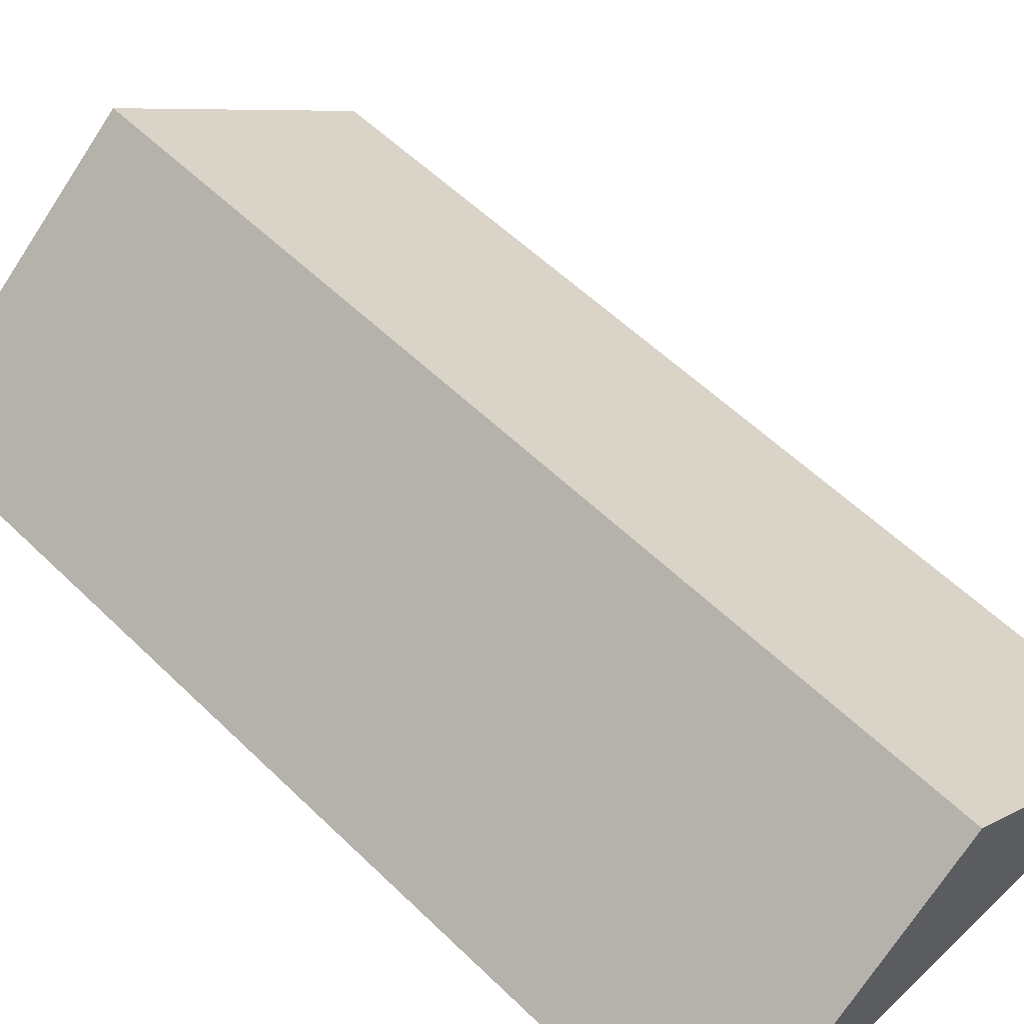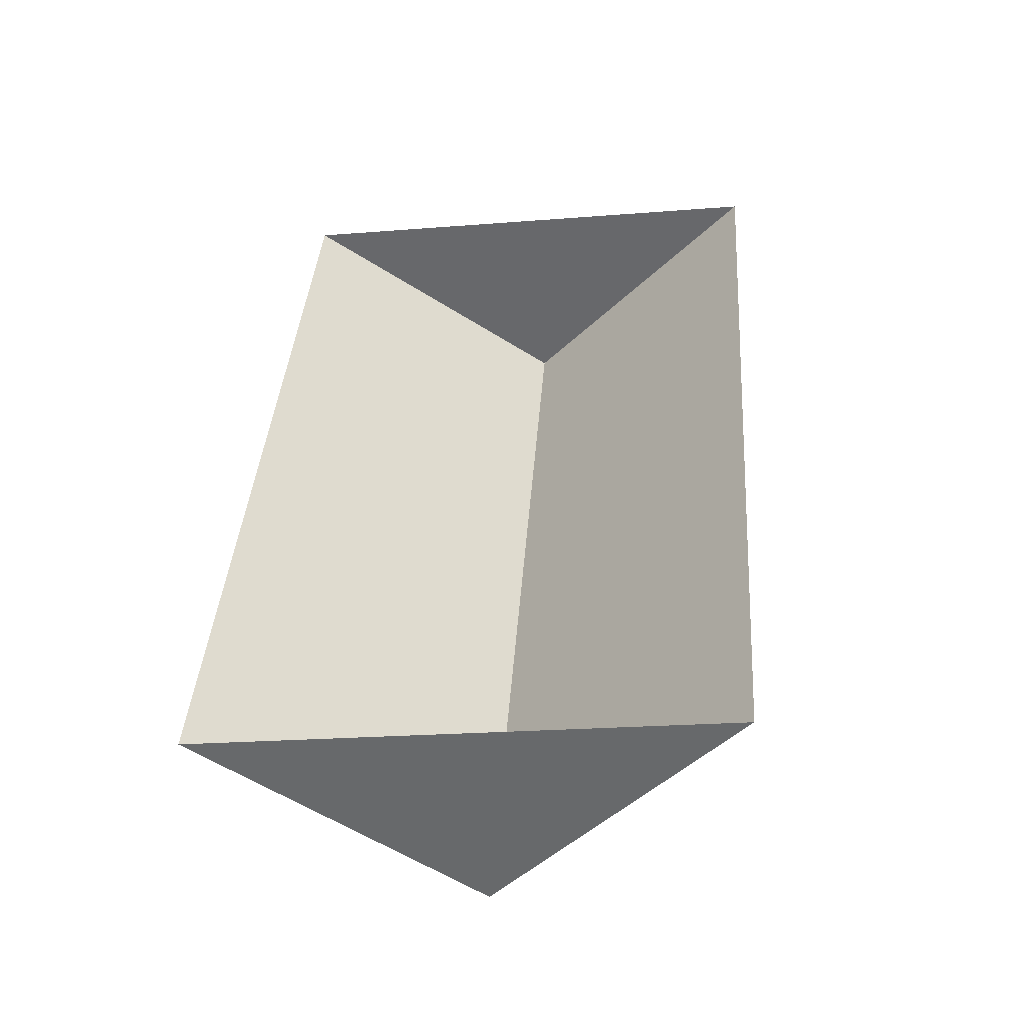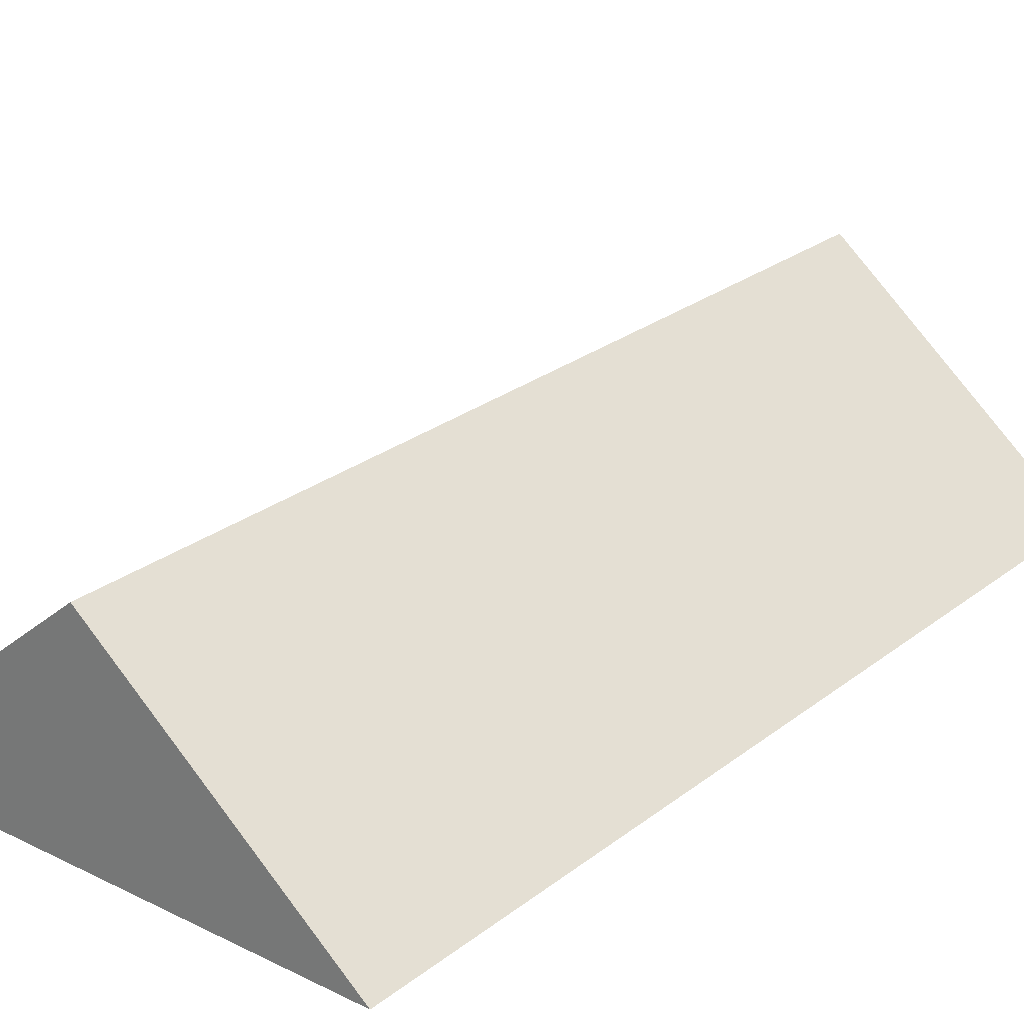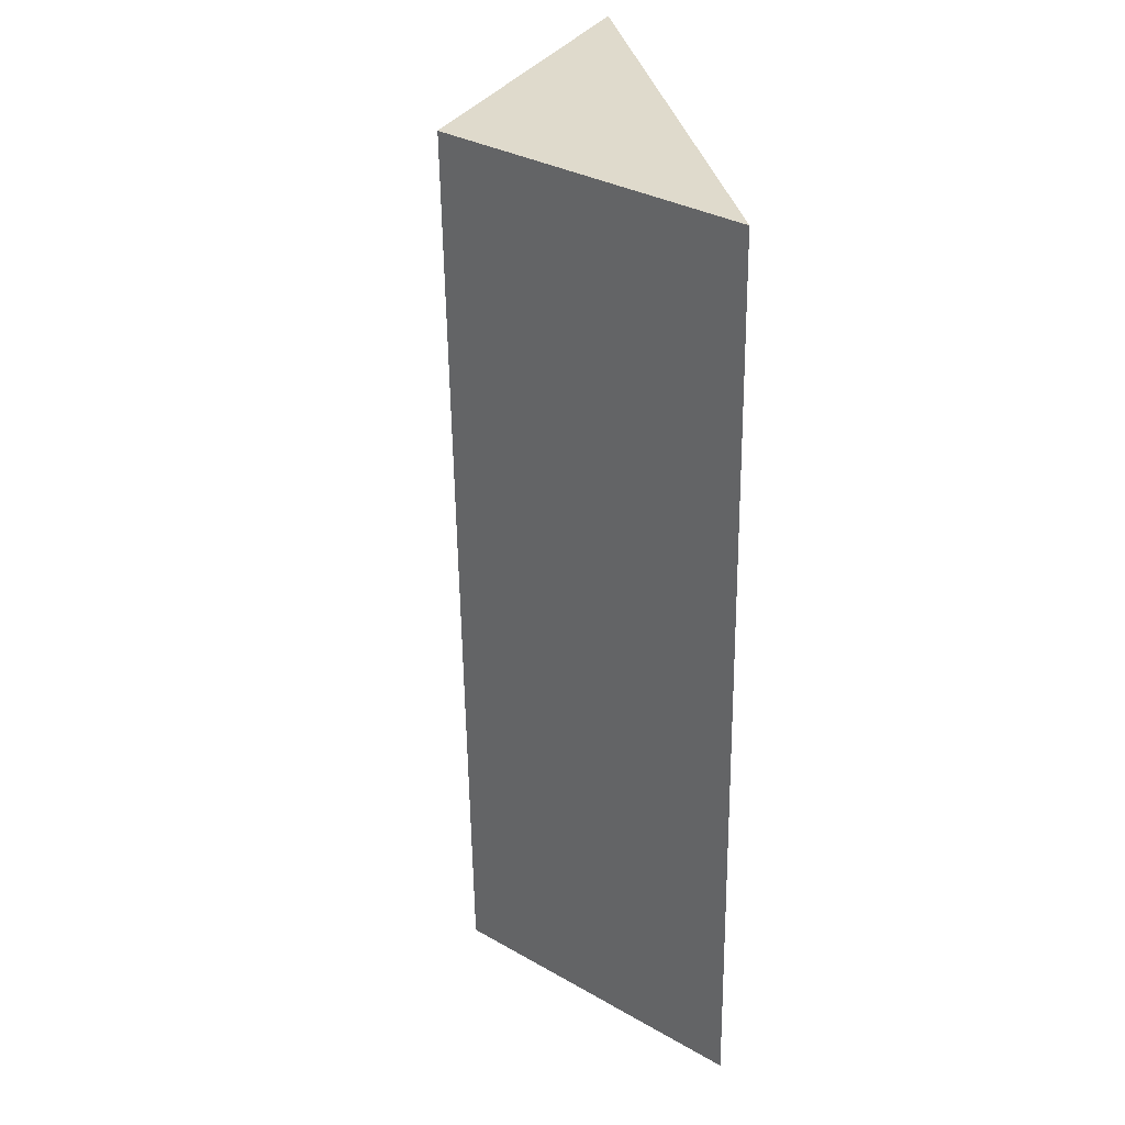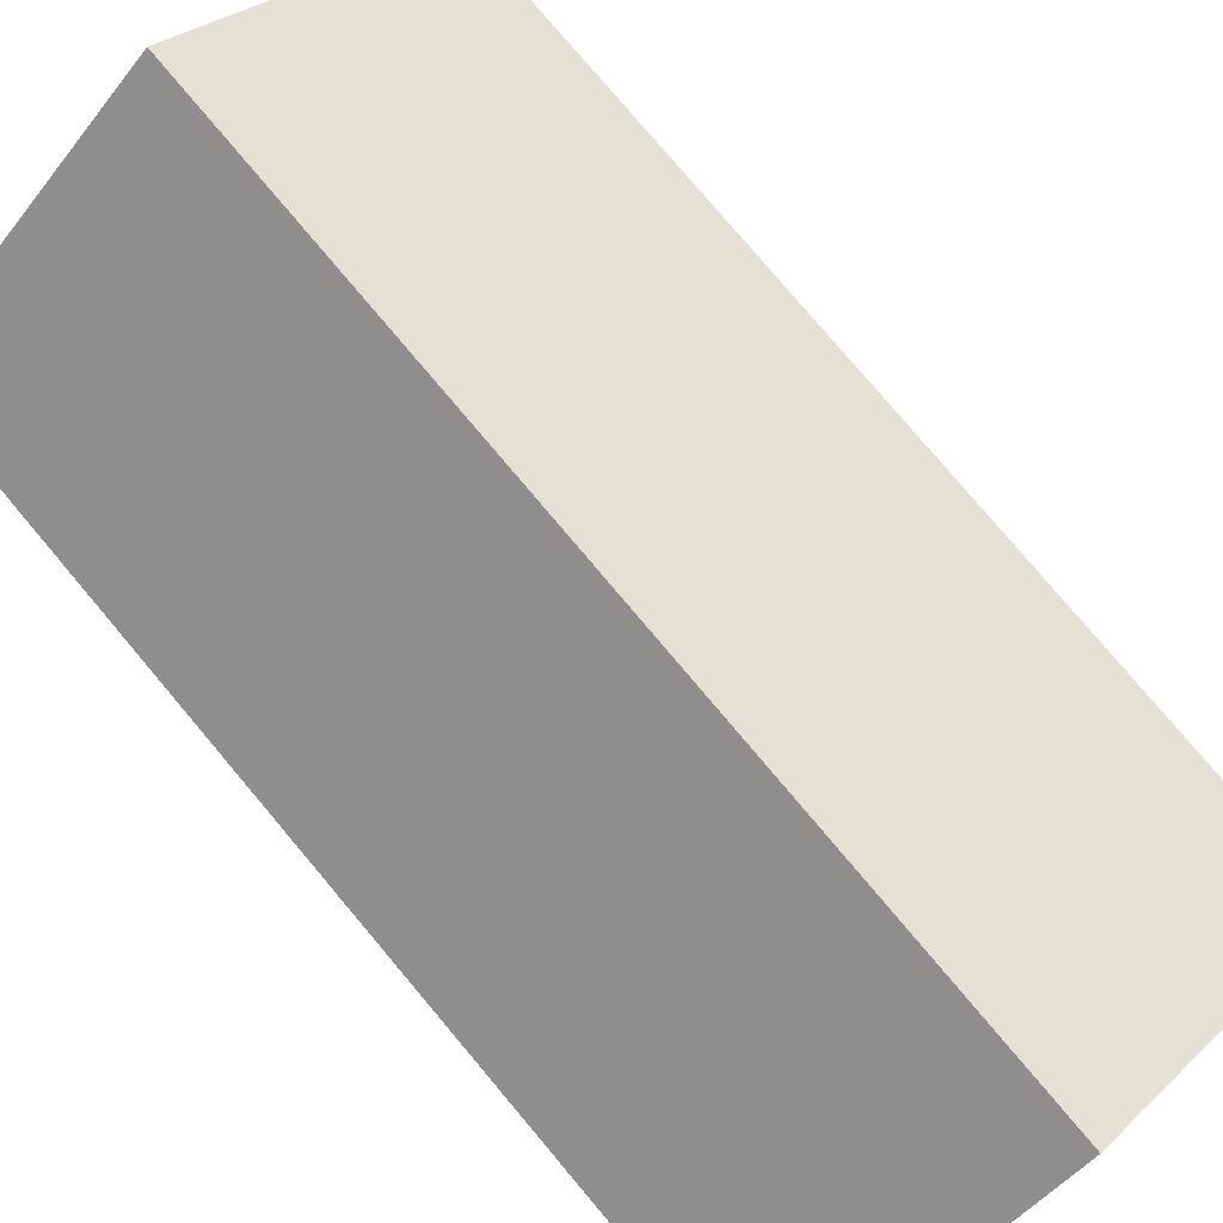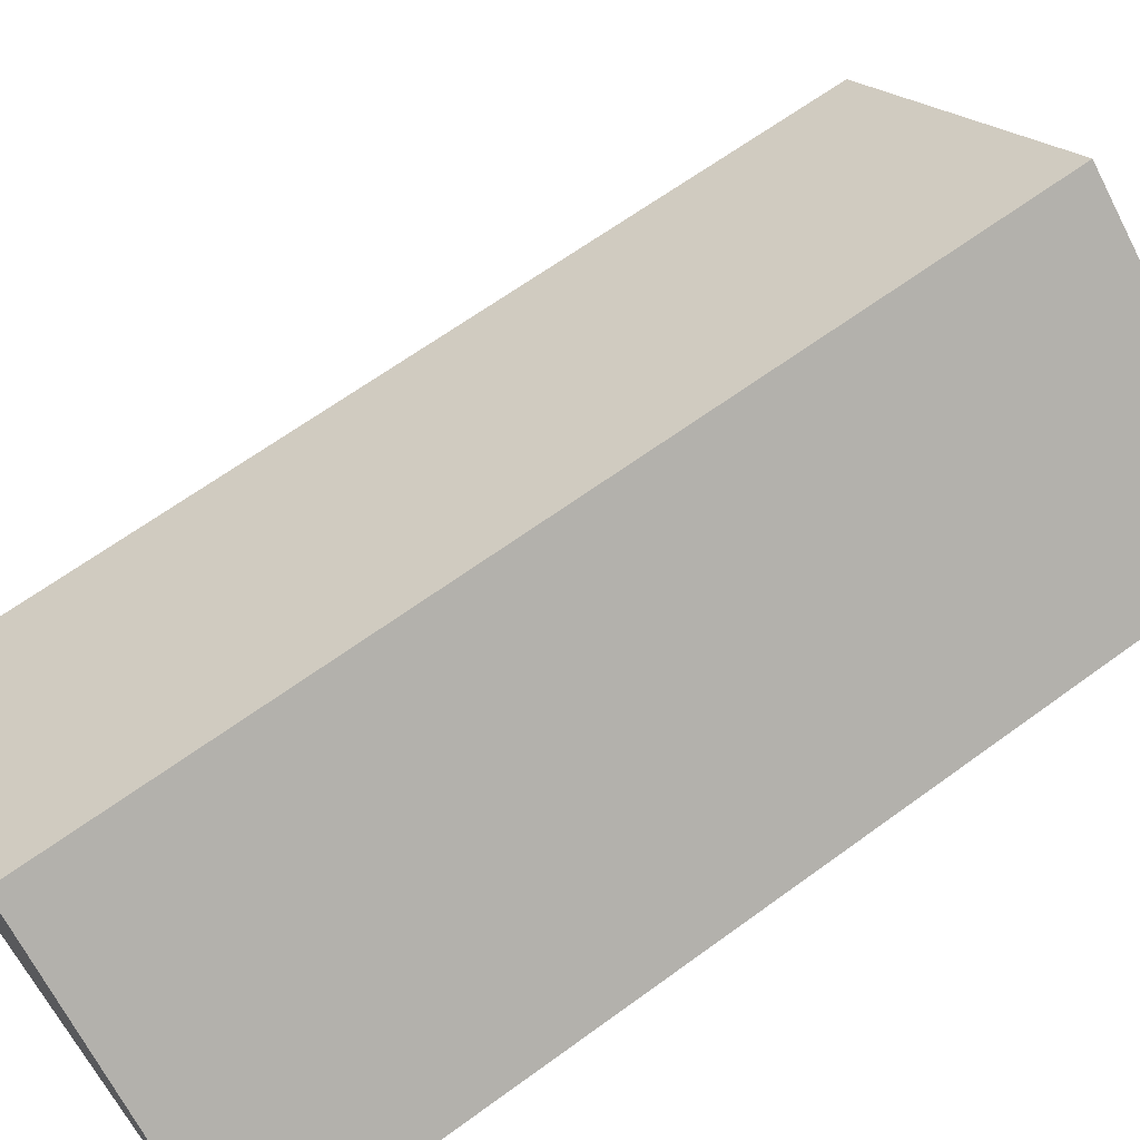
<metadata>
{"format":"obj","ext":"obj","renderer":"f3d","projection":"perspective","resolution":1024,"background":"white","views":[{"elev":56.8,"azim":-40.8,"up":"+Y"},{"elev":-53.5,"azim":6.7,"up":"+Z"},{"elev":25.0,"azim":-137.3,"up":"+Y"},{"elev":36.6,"azim":-101.6,"up":"+Z"},{"elev":79.8,"azim":-36.3,"up":"+Y"},{"elev":65.5,"azim":57.7,"up":"+Y"}]}
</metadata>
<code>
o CG10_500_039057_0011_roof
v 200.7 75 -27.01
v 114.9 145 -20.97
v 29.73 75 -15.01
v 179 75 -335.4
v 8.854 75 -323.4
v 93.63 144.7 -329.4
v 200.7 0 -27.01
v 29.73 0 -15.01
v 8.854 0 -323.4
v 179 0 -335.4
f 2 6 4 1
f 2 3 5 6
f 1 2 3
f 5 6 4

</code>
